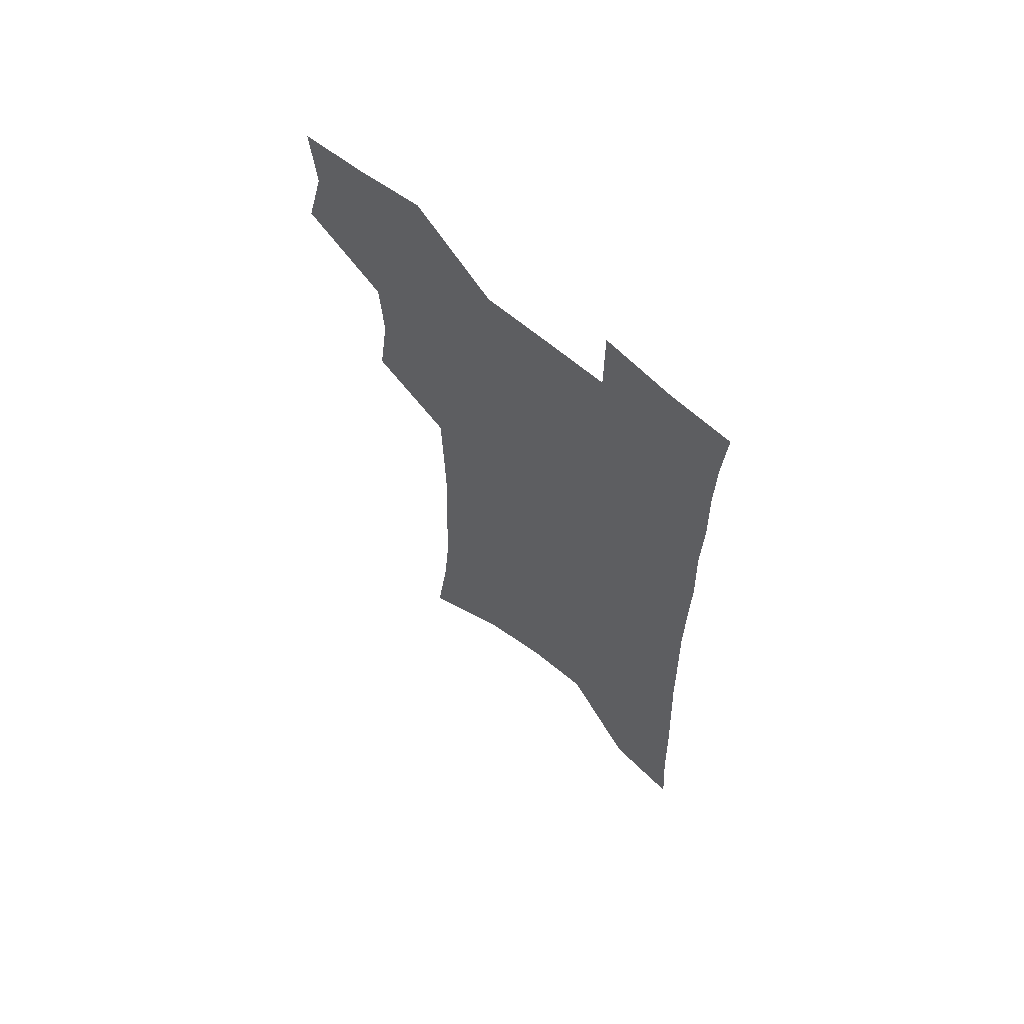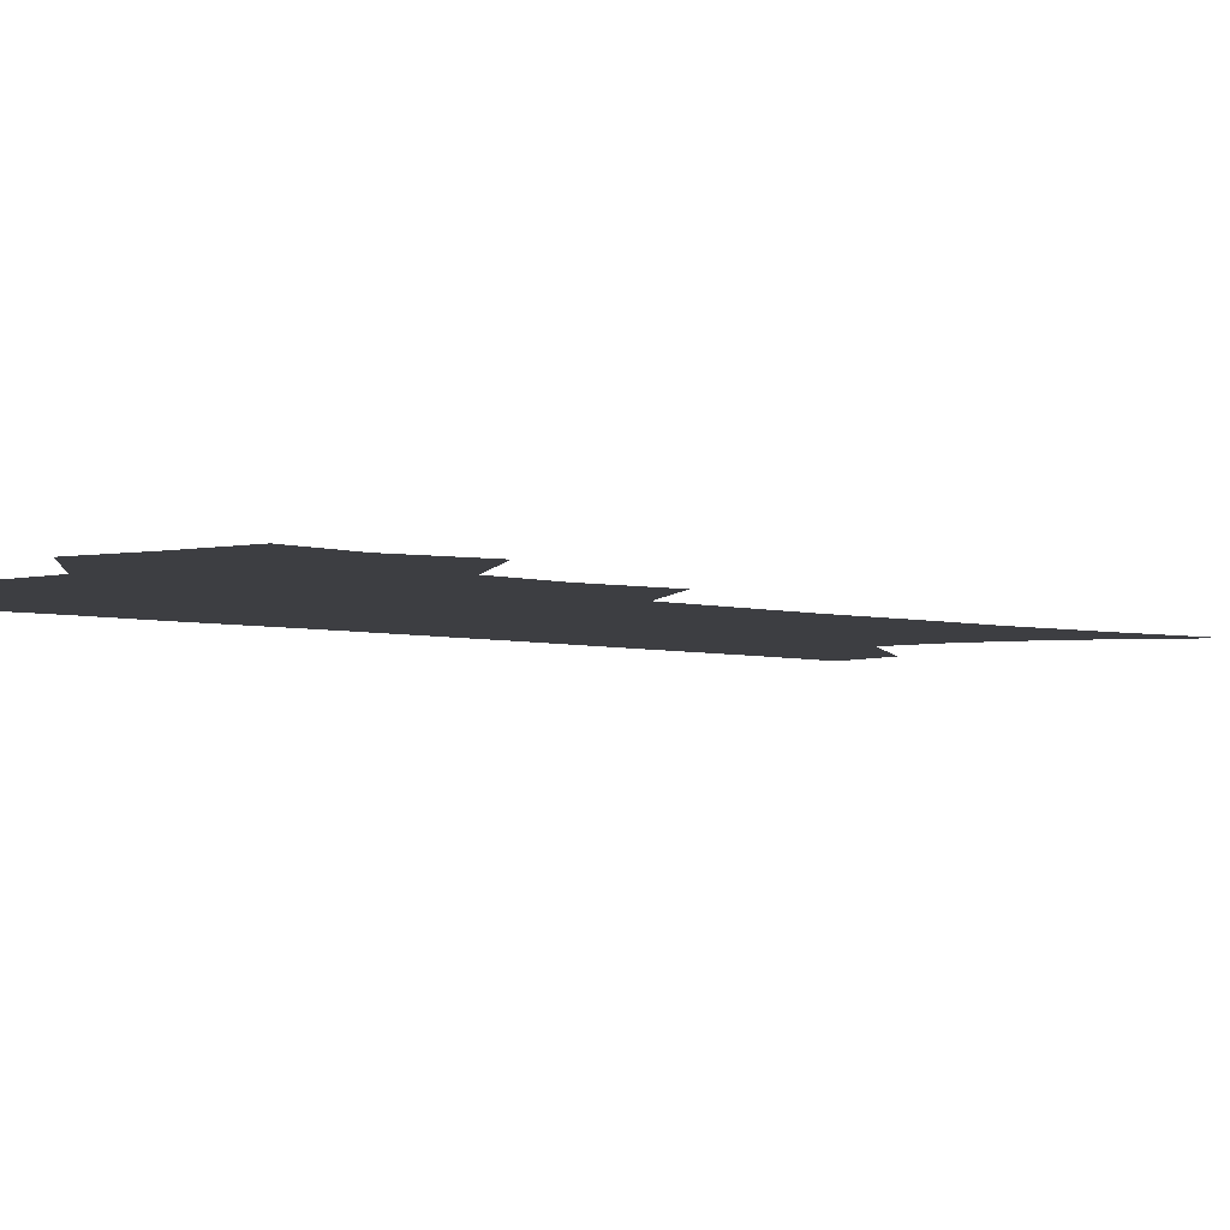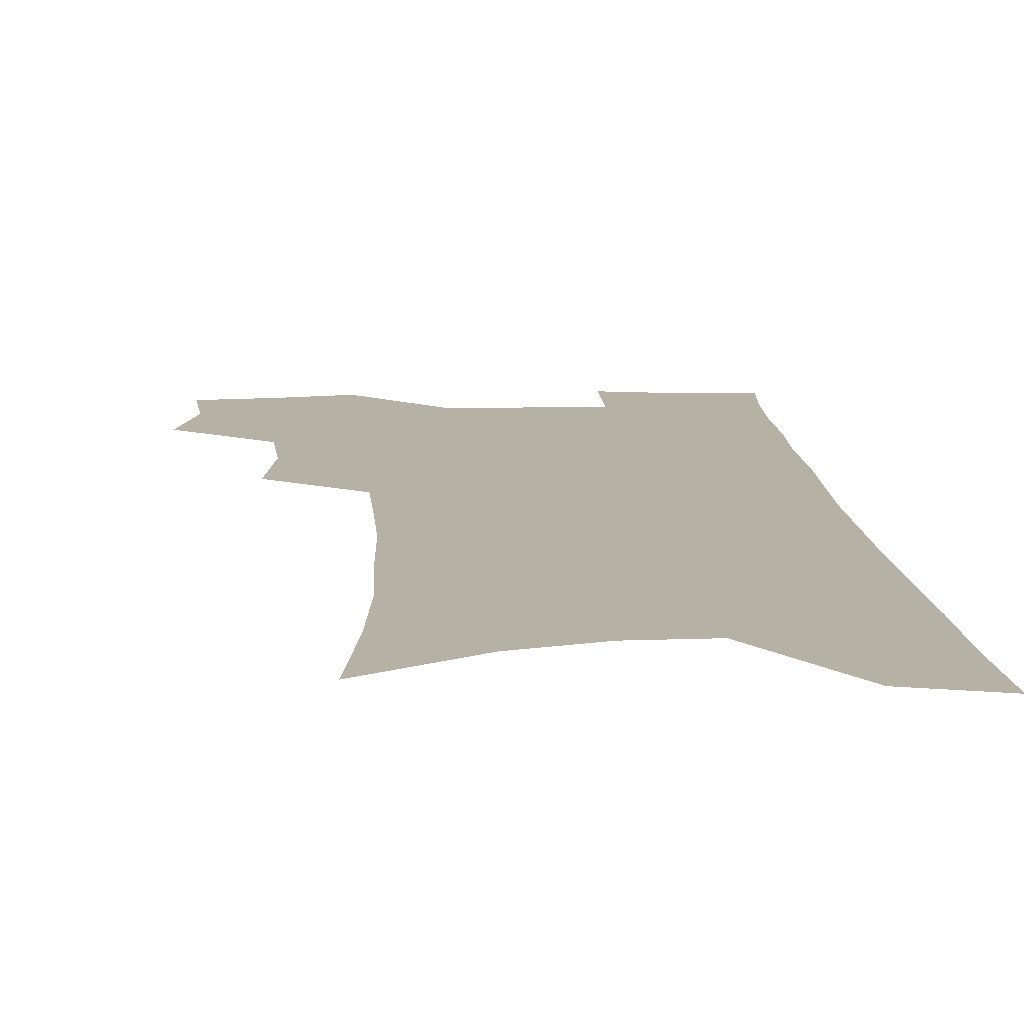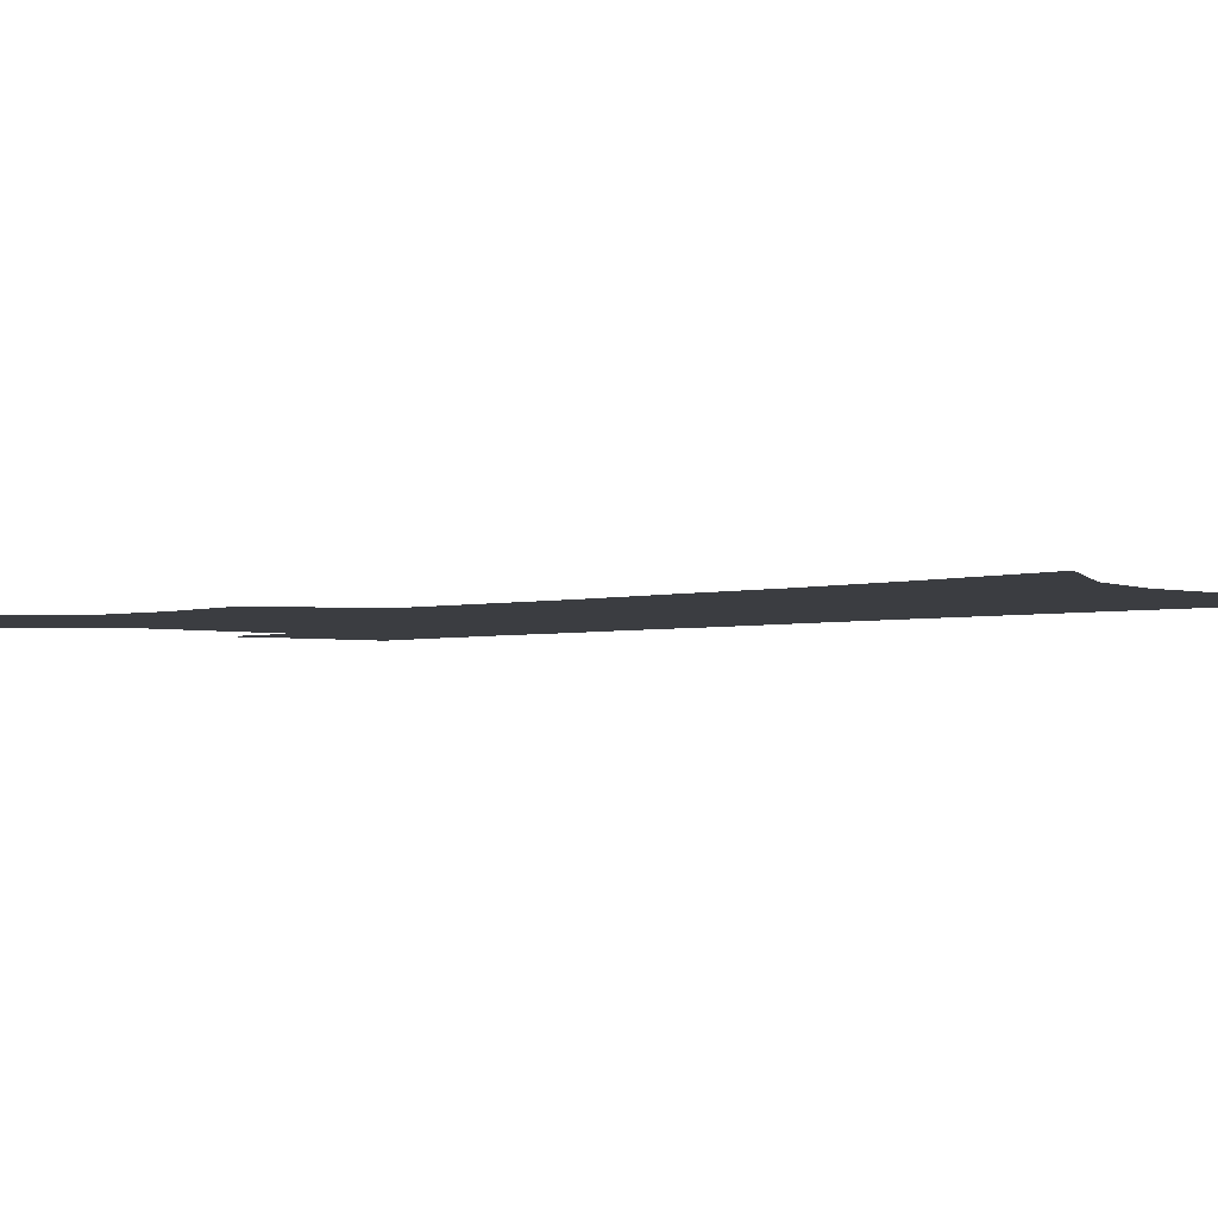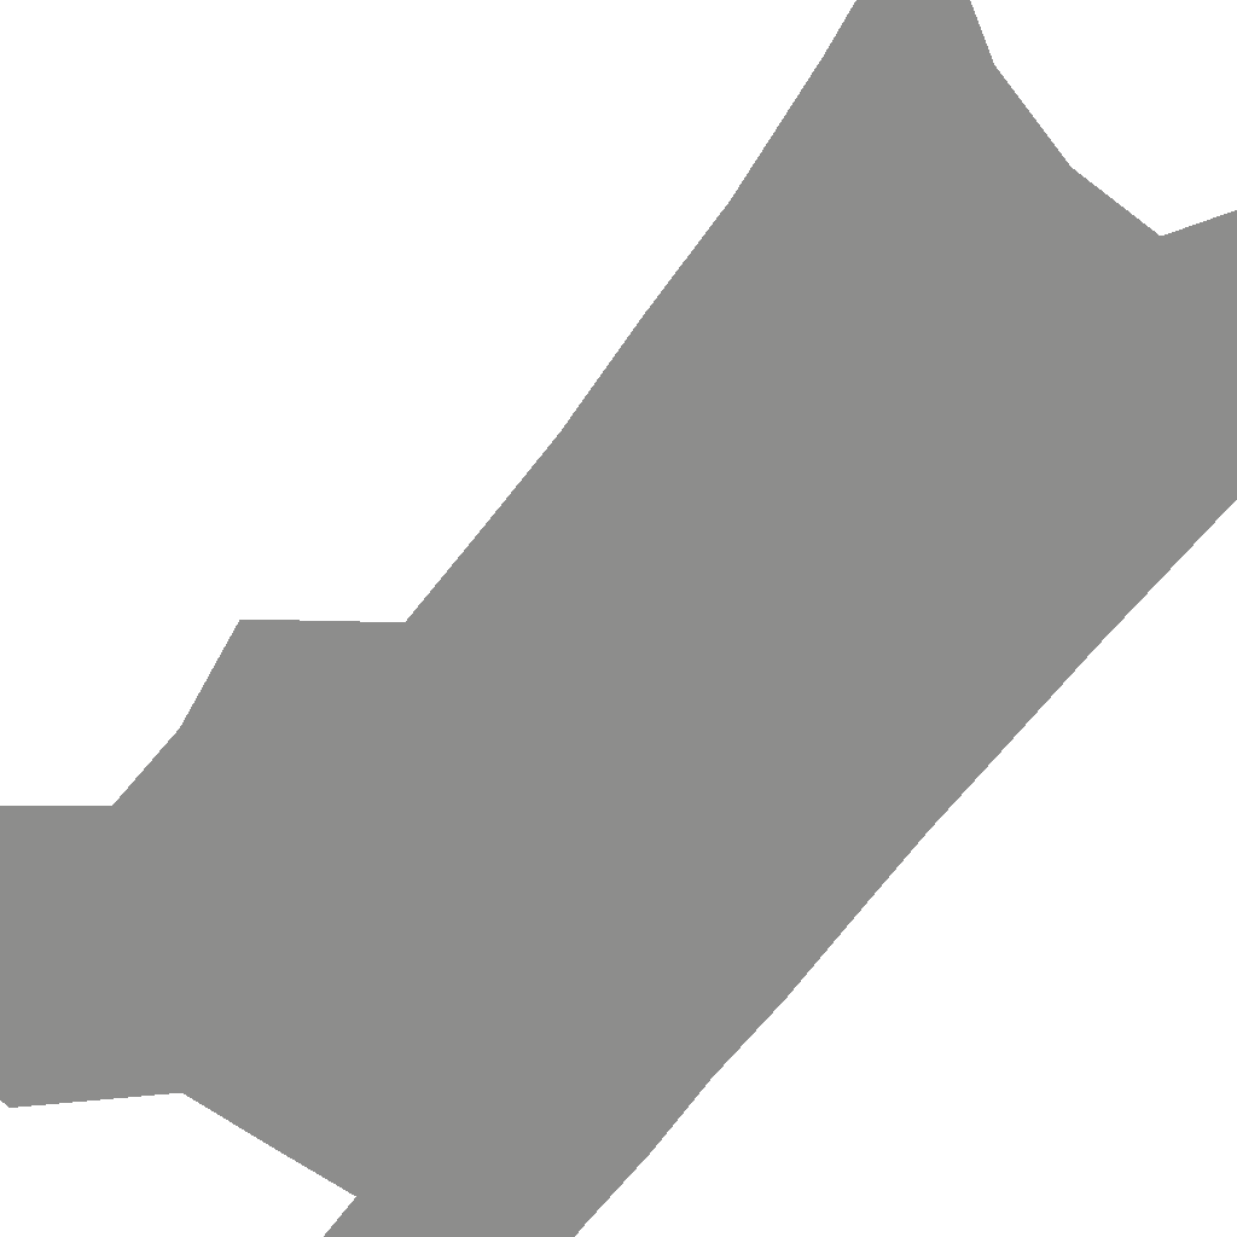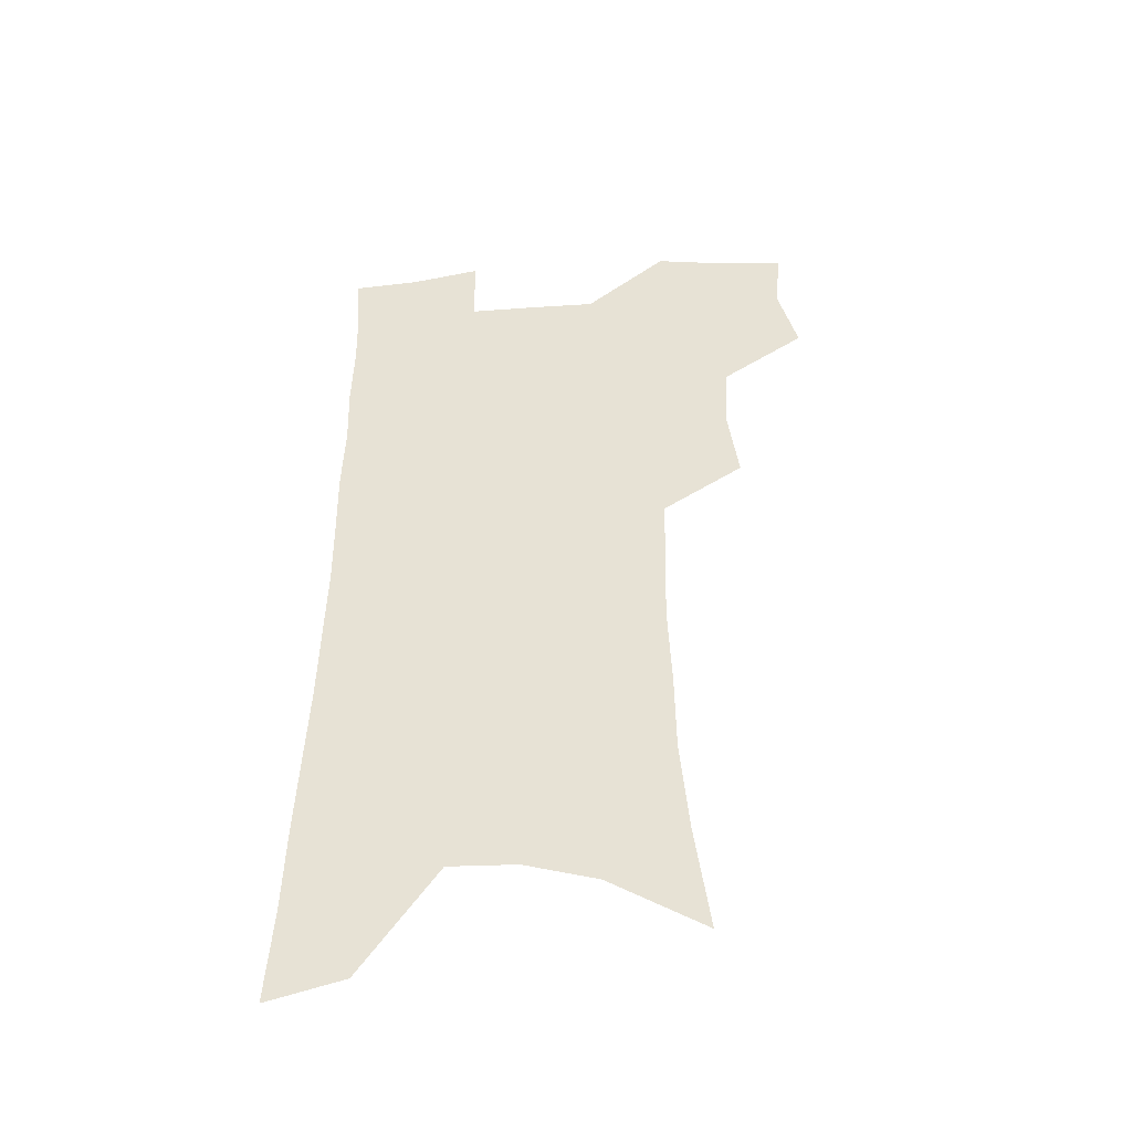
<metadata>
{"format":"obj","ext":"obj","renderer":"f3d","projection":"perspective","resolution":1024,"background":"white","views":[{"elev":65.7,"azim":40.2,"up":"+Y"},{"elev":-3.6,"azim":-136.4,"up":"+Z"},{"elev":11.9,"azim":-3.4,"up":"+Z"},{"elev":-2.6,"azim":-44.1,"up":"+Z"},{"elev":-64.4,"azim":-36.0,"up":"+Z"},{"elev":-46.5,"azim":-175.3,"up":"+Y"}]}
</metadata>
<code>
v 481.7 501.5 0
v 489.3 532 0
v 486.8 559.3 0
v 512.7 415.6 0
v 517.1 449 0
v 515.4 477.1 0
v 521.3 507.8 0
v 518.6 534.4 0
v 514.8 562.2 0
v 535.5 175.9 0
v 541.4 221 0
v 544.9 260.9 0
v 545.3 295 0
v 546.8 330.7 0
v 546.2 362.2 0
v 545.5 392.9 0
v 548 425.6 0
v 547.5 453.7 0
v 548.6 482.3 0
v 548.8 509.3 0
v 546.5 536.6 0
v 541.8 567.2 0
v 573.7 199.8 0
v 575.1 237.8 0
v 575.3 272.4 0
v 574.8 304.8 0
v 575.7 339.1 0
v 575.9 370.8 0
v 575.9 400.7 0
v 575.5 428.7 0
v 575.6 456.5 0
v 576.3 483.7 0
v 577.2 510.3 0
v 575.3 537.2 0
v 603 208.5 0
v 602.5 242.8 0
v 602.6 278.5 0
v 602.4 311.3 0
v 602.2 342.5 0
v 602.3 372.9 0
v 602.4 403.6 0
v 602.8 432.1 0
v 603 459 0
v 602.9 484.7 0
v 603.1 511 0
v 602.6 537.5 0
v 630.3 209.4 0
v 629.3 246.6 0
v 628.7 280.3 0
v 628.4 312.3 0
v 628 343.8 0
v 628.4 371.4 0
v 627.9 403.9 0
v 628.3 431.4 0
v 628.3 458.9 0
v 629.1 484.4 0
v 629.3 511.2 0
v 629.6 537.3 0
v 629.8 569.3 0
v 661 162.7 0
v 658.4 204.4 0
v 656.8 241.6 0
v 655.4 276.6 0
v 655.3 308.2 0
v 653.9 341.5 0
v 654.5 370.3 0
v 655.5 398.7 0
v 654.3 429.4 0
v 655.1 456.5 0
v 655.6 483.4 0
v 655.3 510.5 0
v 656.3 536.5 0
v 658.7 563.5 0
v 691.5 154.1 0
v 689 194.1 0
v 688 229.9 0
v 686.4 265.3 0
v 684.9 299.5 0
v 684.1 332 0
v 683.3 363.6 0
v 683.5 393.7 0
v 683.9 423.1 0
v 682.9 453.2 0
v 683.7 480.6 0
v 683 508.7 0
v 683.5 535.2 0
v 685.3 561.5 0
f 6 7 1
f 1 7 2
f 7 8 2
f 2 8 3
f 8 9 3
f 16 17 4
f 4 17 5
f 17 18 5
f 5 18 6
f 18 19 6
f 6 19 7
f 19 20 7
f 7 20 8
f 20 21 8
f 8 21 9
f 21 22 9
f 10 23 11
f 23 24 11
f 11 24 12
f 24 25 12
f 12 25 13
f 25 26 13
f 13 26 14
f 26 27 14
f 14 27 15
f 27 28 15
f 15 28 16
f 28 29 16
f 16 29 17
f 29 30 17
f 17 30 18
f 30 31 18
f 18 31 19
f 31 32 19
f 19 32 20
f 32 33 20
f 20 33 21
f 33 34 21
f 21 34 22
f 23 35 24
f 35 36 24
f 24 36 25
f 36 37 25
f 25 37 26
f 37 38 26
f 26 38 27
f 38 39 27
f 27 39 28
f 39 40 28
f 28 40 29
f 40 41 29
f 29 41 30
f 41 42 30
f 30 42 31
f 42 43 31
f 31 43 32
f 43 44 32
f 32 44 33
f 44 45 33
f 33 45 34
f 45 46 34
f 35 47 36
f 47 48 36
f 36 48 37
f 48 49 37
f 37 49 38
f 49 50 38
f 38 50 39
f 50 51 39
f 39 51 40
f 51 52 40
f 40 52 41
f 52 53 41
f 41 53 42
f 53 54 42
f 42 54 43
f 54 55 43
f 43 55 44
f 55 56 44
f 44 56 45
f 56 57 45
f 45 57 46
f 57 58 46
f 60 61 47
f 47 61 48
f 61 62 48
f 48 62 49
f 62 63 49
f 49 63 50
f 63 64 50
f 50 64 51
f 64 65 51
f 51 65 52
f 65 66 52
f 52 66 53
f 66 67 53
f 53 67 54
f 67 68 54
f 54 68 55
f 68 69 55
f 55 69 56
f 69 70 56
f 56 70 57
f 70 71 57
f 57 71 58
f 71 72 58
f 58 72 59
f 72 73 59
f 60 74 61
f 74 75 61
f 61 75 62
f 75 76 62
f 62 76 63
f 76 77 63
f 63 77 64
f 77 78 64
f 64 78 65
f 78 79 65
f 65 79 66
f 79 80 66
f 66 80 67
f 80 81 67
f 67 81 68
f 81 82 68
f 68 82 69
f 82 83 69
f 69 83 70
f 83 84 70
f 70 84 71
f 84 85 71
f 71 85 72
f 85 86 72
f 72 86 73
f 86 87 73

</code>
